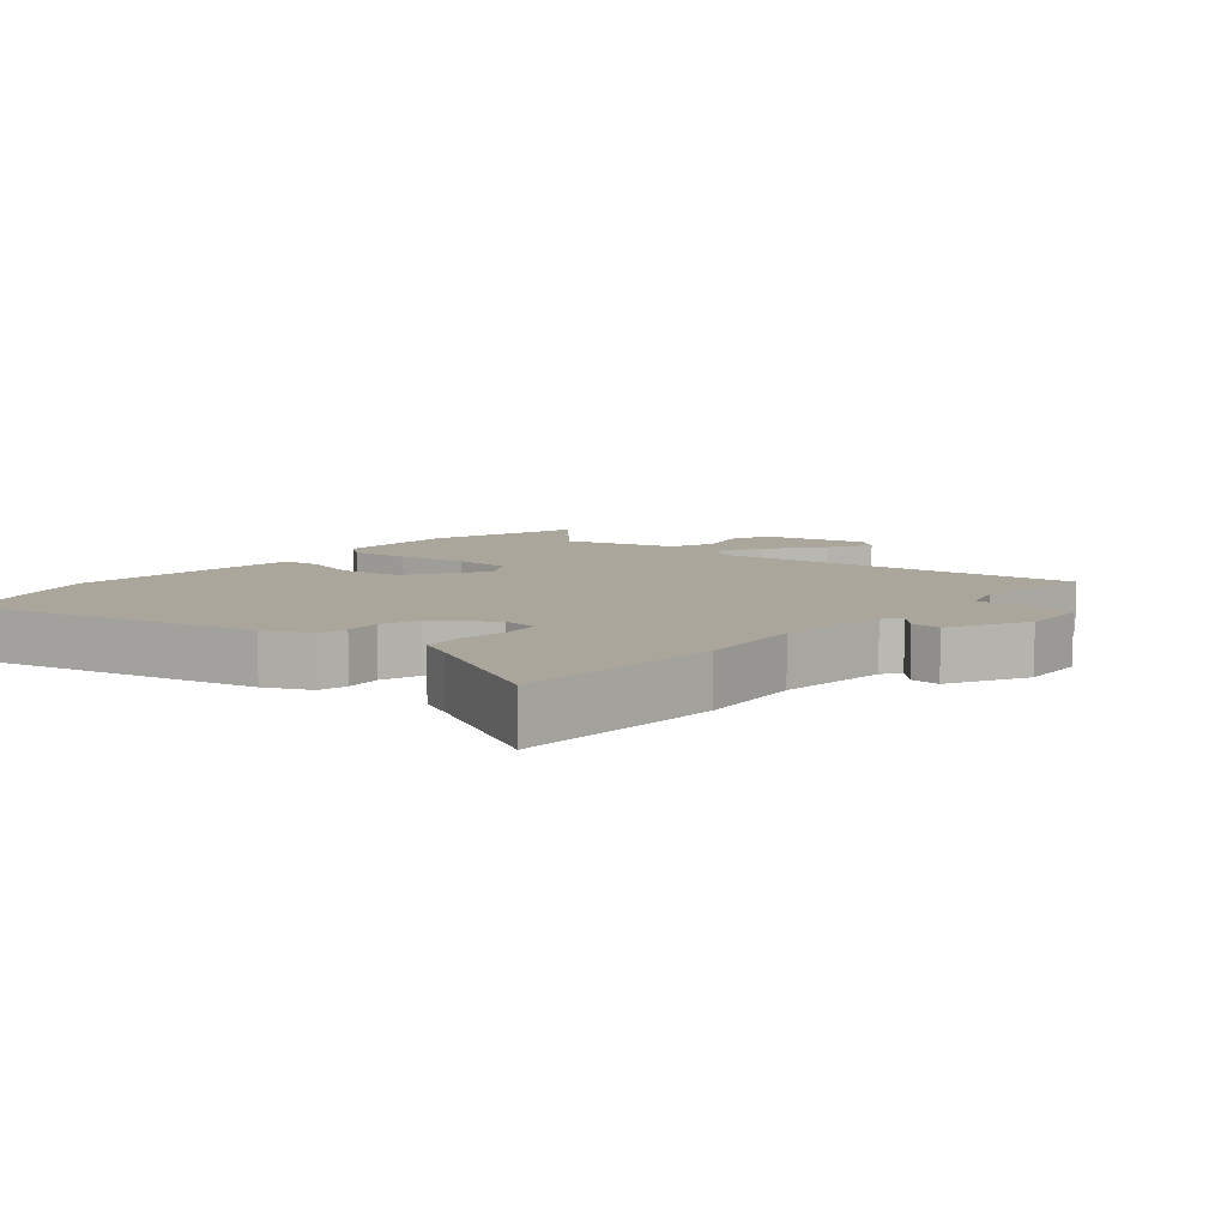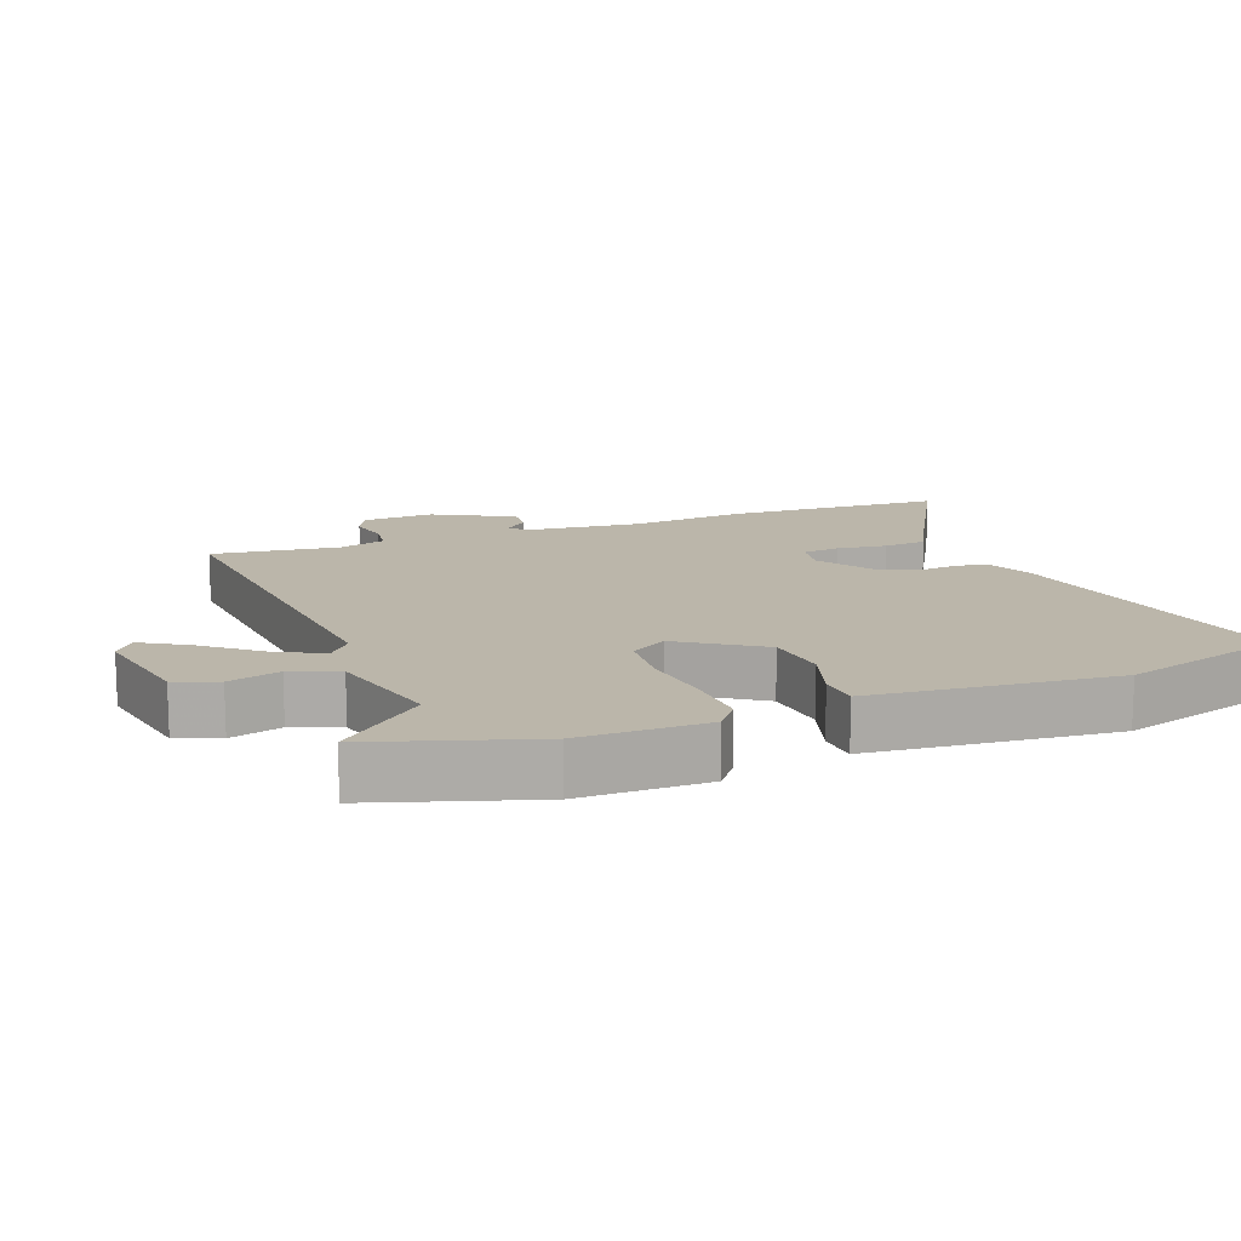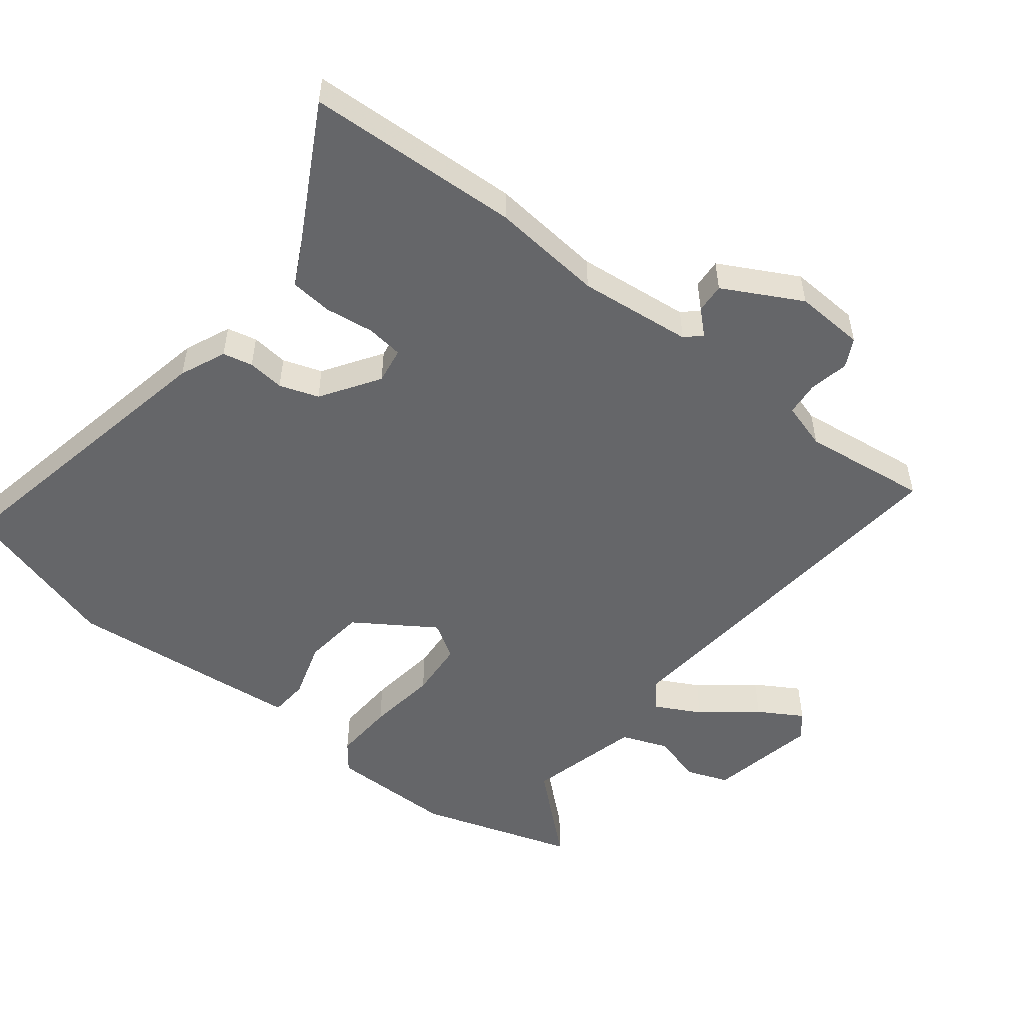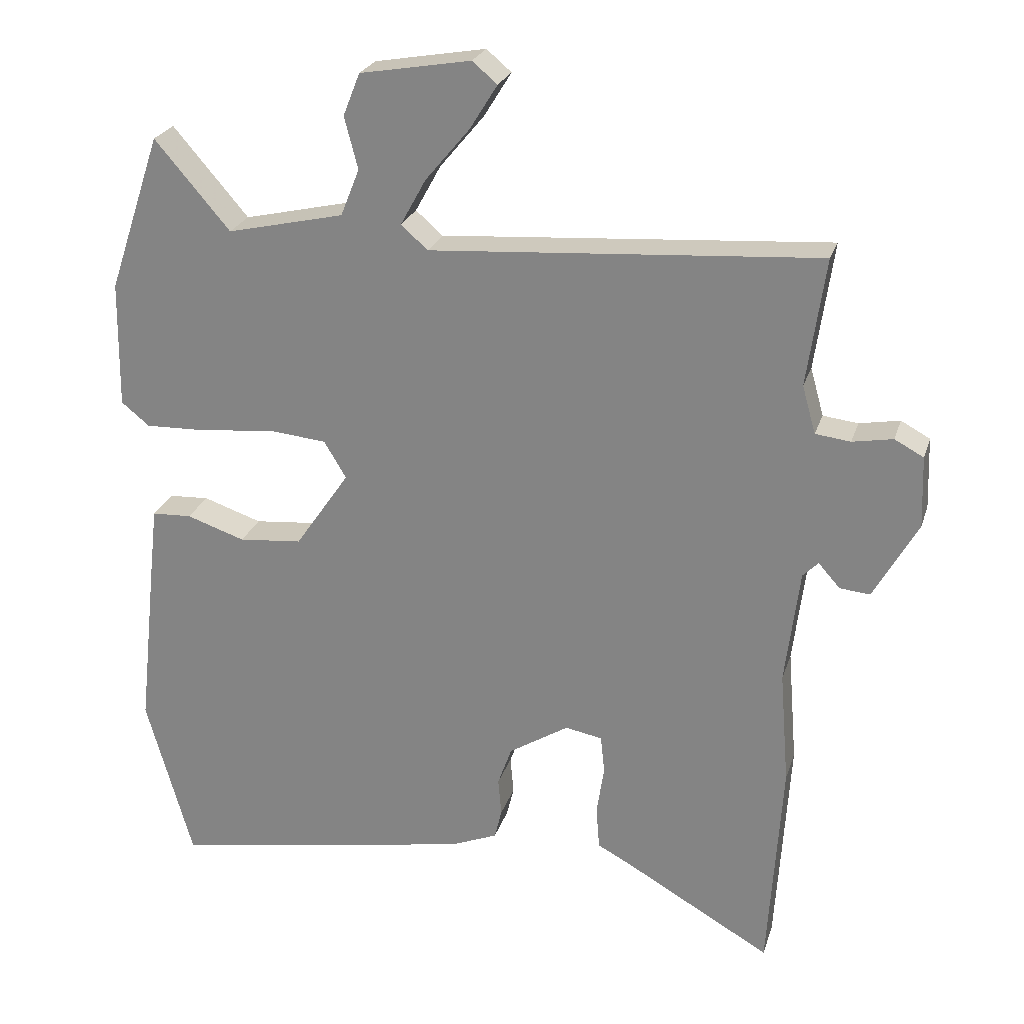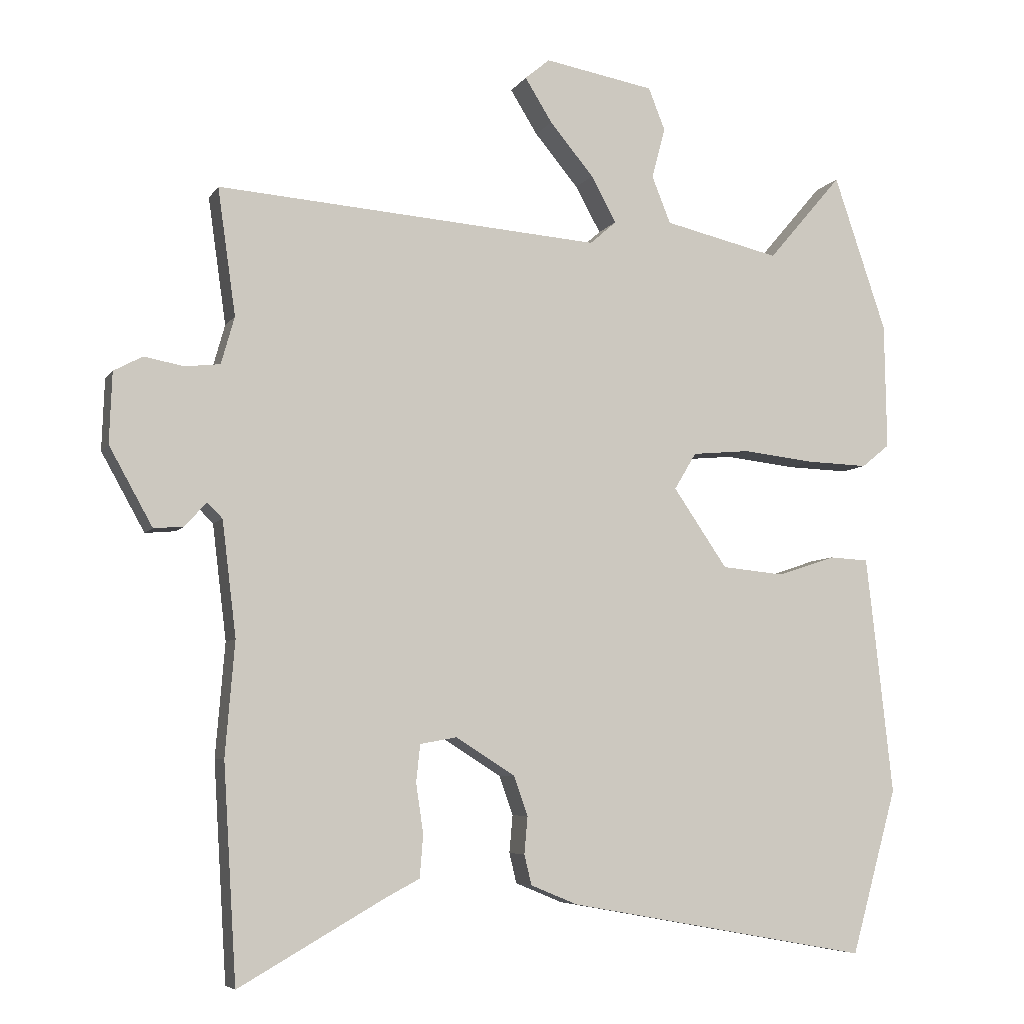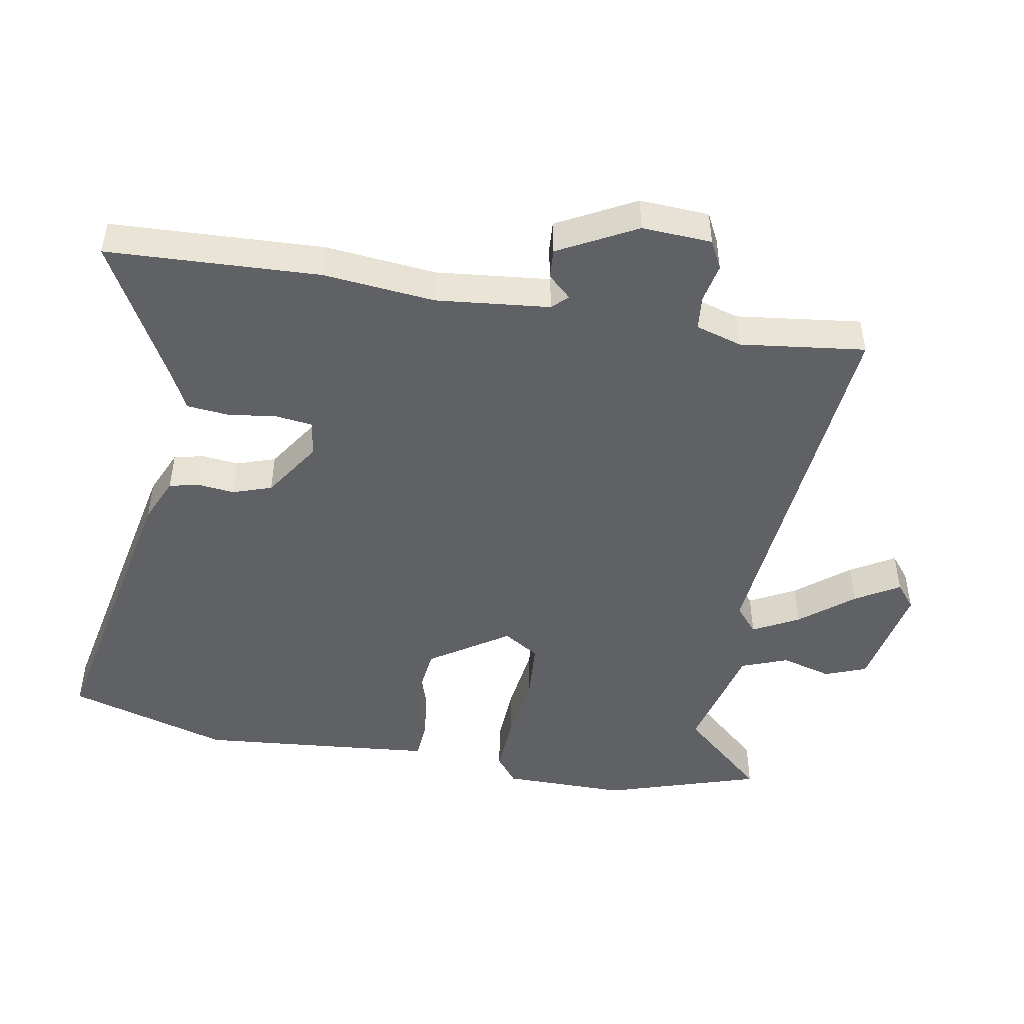
<metadata>
{"format":"obj","ext":"obj","renderer":"f3d","projection":"perspective","resolution":1024,"background":"white","views":[{"elev":7.9,"azim":-141.5,"up":"+Y"},{"elev":13.9,"azim":68.2,"up":"+Y"},{"elev":-51.8,"azim":-129.1,"up":"+Y"},{"elev":24.8,"azim":-164.0,"up":"+Z"},{"elev":-6.3,"azim":-18.4,"up":"+Z"},{"elev":-47.6,"azim":-101.1,"up":"+Y"}]}
</metadata>
<code>
v -0.492 0.07 -0.625
v -0.512 0.07 -0.302
v -0.498 0.07 -0.132
v -0.519 0.07 0.04
v -0.542 0.07 0.063
v -0.574 0.07 0.027
v -0.619 0.07 0.023
v -0.684 0.07 0.14
v -0.68 0.07 0.246
v -0.637 0.07 0.269
v -0.577 0.07 0.258
v -0.525 0.07 0.264
v -0.505 0.07 0.335
v -0.532 0.07 0.525
v 0.045 0.07 0.483
v 0.085 0.07 0.518
v 0.047 0.07 0.587
v -0.019 0.07 0.666
v -0.06 0.07 0.732
v -0.023 0.07 0.763
v 0.142 0.07 0.734
v 0.167 0.07 0.671
v 0.147 0.07 0.594
v 0.175 0.07 0.524
v 0.349 0.07 0.484
v 0.461 0.07 0.615
v 0.54 0.07 0.381
v 0.543 0.07 0.192
v 0.501 0.07 0.158
v 0.408 0.07 0.161
v 0.301 0.07 0.173
v 0.214 0.07 0.165
v 0.181 0.07 0.11
v 0.262 0.07 -0.008
v 0.356 0.07 -0.017
v 0.443 0.07 0.012
v 0.502 0.07 0.009
v 0.514 0.07 -0.095
v 0.542 0.07 -0.35
v 0.473 0.07 -0.597
v 0.018 0.07 -0.515
v -0.052 0.07 -0.486
v -0.063 0.07 -0.441
v -0.058 0.07 -0.385
v -0.079 0.07 -0.326
v -0.168 0.07 -0.27
v -0.223 0.07 -0.28
v -0.229 0.07 -0.336
v -0.218 0.07 -0.41
v -0.223 0.07 -0.474
v -0.276 0.07 -0.502
v -0.492 0 -0.625
v -0.512 0 -0.302
v -0.498 0 -0.132
v -0.519 0 0.04
v -0.542 0 0.063
v -0.574 0 0.027
v -0.619 0 0.023
v -0.684 0 0.14
v -0.68 0 0.246
v -0.637 0 0.269
v -0.577 0 0.258
v -0.525 0 0.264
v -0.505 0 0.335
v -0.532 0 0.525
v 0.045 0 0.483
v 0.085 0 0.518
v 0.047 0 0.587
v -0.019 0 0.666
v -0.06 0 0.732
v -0.023 0 0.763
v 0.142 0 0.734
v 0.167 0 0.671
v 0.147 0 0.594
v 0.175 0 0.524
v 0.349 0 0.484
v 0.461 0 0.615
v 0.54 0 0.381
v 0.543 0 0.192
v 0.501 0 0.158
v 0.408 0 0.161
v 0.301 0 0.173
v 0.214 0 0.165
v 0.181 0 0.11
v 0.262 0 -0.008
v 0.356 0 -0.017
v 0.443 0 0.012
v 0.502 0 0.009
v 0.514 0 -0.095
v 0.542 0 -0.35
v 0.473 0 -0.597
v 0.018 0 -0.515
v -0.052 0 -0.486
v -0.063 0 -0.441
v -0.058 0 -0.385
v -0.079 0 -0.326
v -0.168 0 -0.27
v -0.223 0 -0.28
v -0.229 0 -0.336
v -0.218 0 -0.41
v -0.223 0 -0.474
v -0.276 0 -0.502
f 48 49 50 51
f 47 48 51 1
f 41 42 43 44
f 41 44 45
f 40 41 45
f 39 40 45 46
f 35 36 37 38
f 34 35 38 39
f 28 29 30 31
f 26 27 28 31
f 25 26 31 32
f 24 25 32 33
f 20 21 22 23
f 17 18 19 20
f 16 17 20 23
f 13 14 15
f 12 13 15
f 8 9 10 11
f 8 11 12
f 5 6 7 8
f 5 8 12 15
f 47 1 2 3
f 46 47 3 4
f 34 39 46 4
f 16 23 24 33
f 15 16 33
f 4 5 15 33
f 4 33 34
f 102 101 100 99
f 52 102 99 98
f 95 94 93 92
f 96 95 92
f 96 92 91
f 97 96 91 90
f 89 88 87 86
f 90 89 86 85
f 82 81 80 79
f 82 79 78 77
f 83 82 77 76
f 84 83 76 75
f 74 73 72 71
f 71 70 69 68
f 74 71 68 67
f 66 65 64
f 66 64 63
f 62 61 60 59
f 63 62 59
f 59 58 57 56
f 66 63 59 56
f 54 53 52 98
f 55 54 98 97
f 55 97 90 85
f 84 75 74 67
f 84 67 66
f 84 66 56 55
f 85 84 55
f 1 52 53 2
f 2 53 54 3
f 3 54 55 4
f 4 55 56 5
f 5 56 57 6
f 6 57 58 7
f 7 58 59 8
f 8 59 60 9
f 9 60 61 10
f 10 61 62 11
f 11 62 63 12
f 12 63 64 13
f 13 64 65 14
f 14 65 66 15
f 15 66 67 16
f 16 67 68 17
f 17 68 69 18
f 18 69 70 19
f 19 70 71 20
f 20 71 72 21
f 21 72 73 22
f 22 73 74 23
f 23 74 75 24
f 24 75 76 25
f 25 76 77 26
f 26 77 78 27
f 27 78 79 28
f 28 79 80 29
f 29 80 81 30
f 30 81 82 31
f 31 82 83 32
f 32 83 84 33
f 33 84 85 34
f 34 85 86 35
f 35 86 87 36
f 36 87 88 37
f 37 88 89 38
f 38 89 90 39
f 39 90 91 40
f 40 91 92 41
f 41 92 93 42
f 42 93 94 43
f 43 94 95 44
f 44 95 96 45
f 45 96 97 46
f 46 97 98 47
f 47 98 99 48
f 48 99 100 49
f 49 100 101 50
f 50 101 102 51
f 51 102 52 1

</code>
